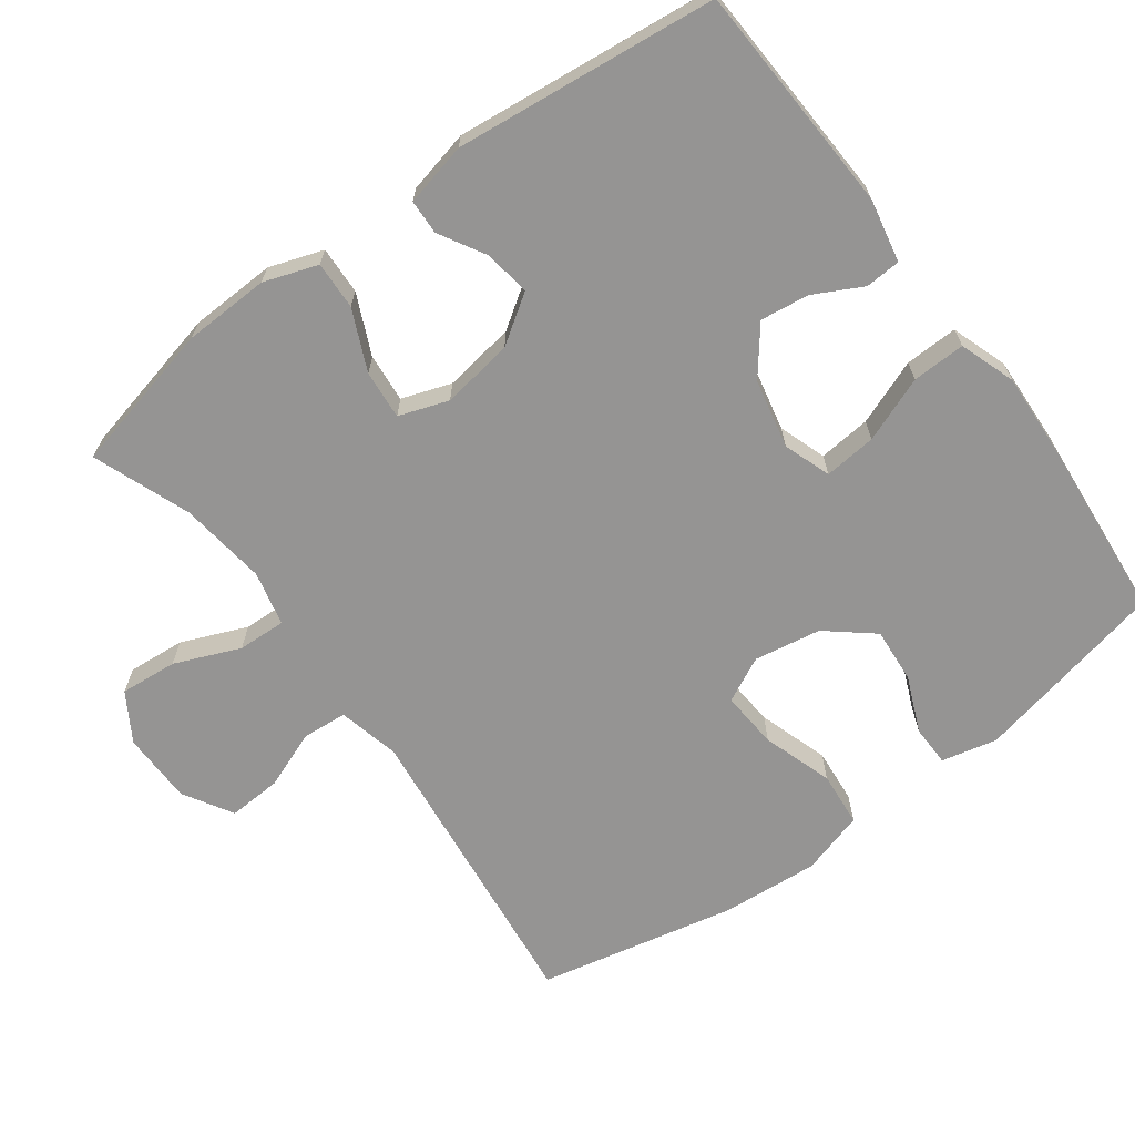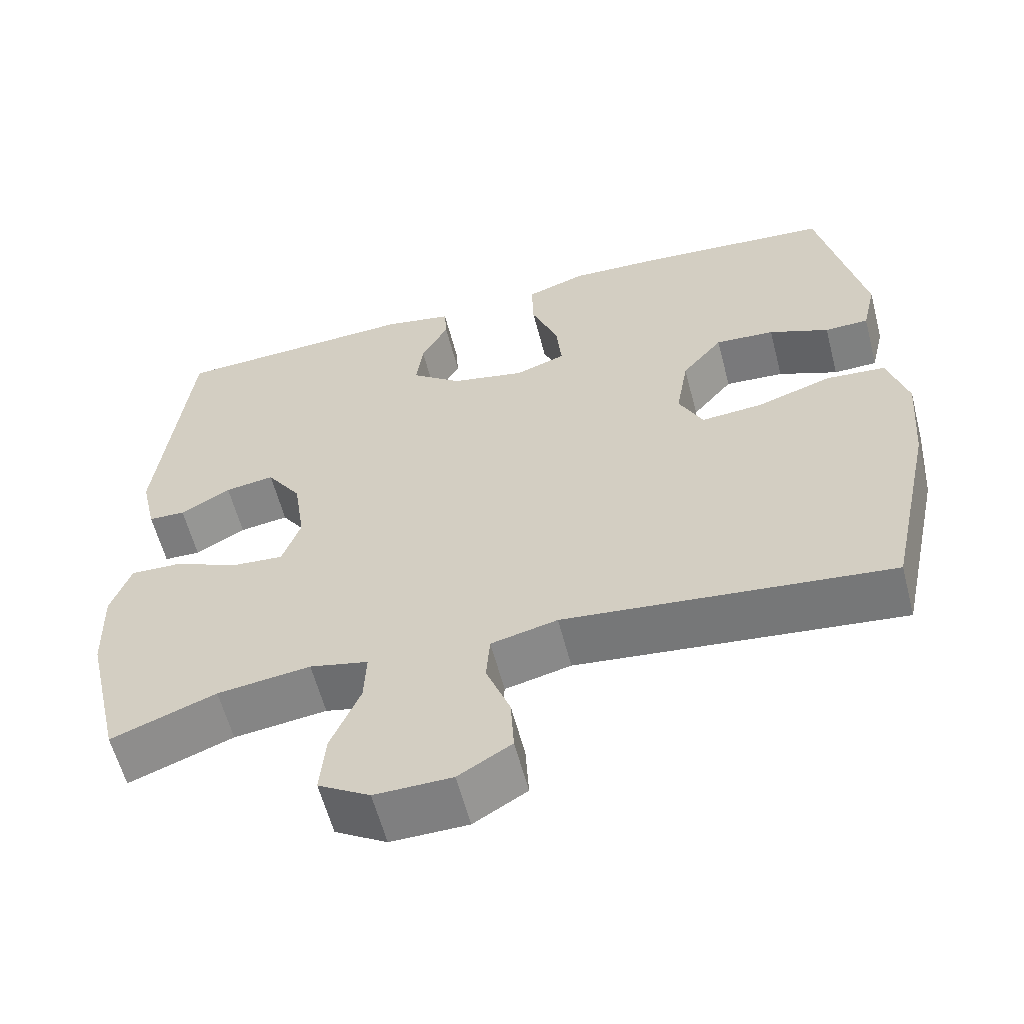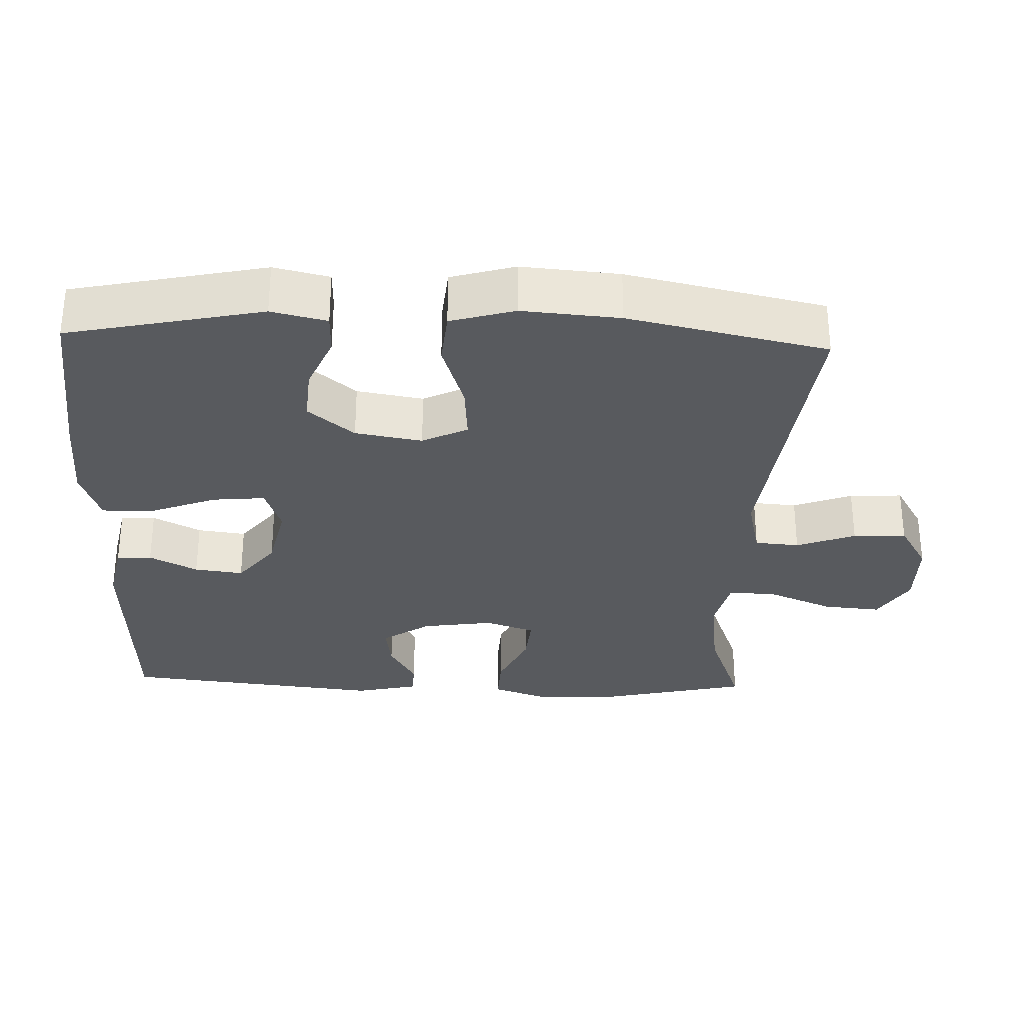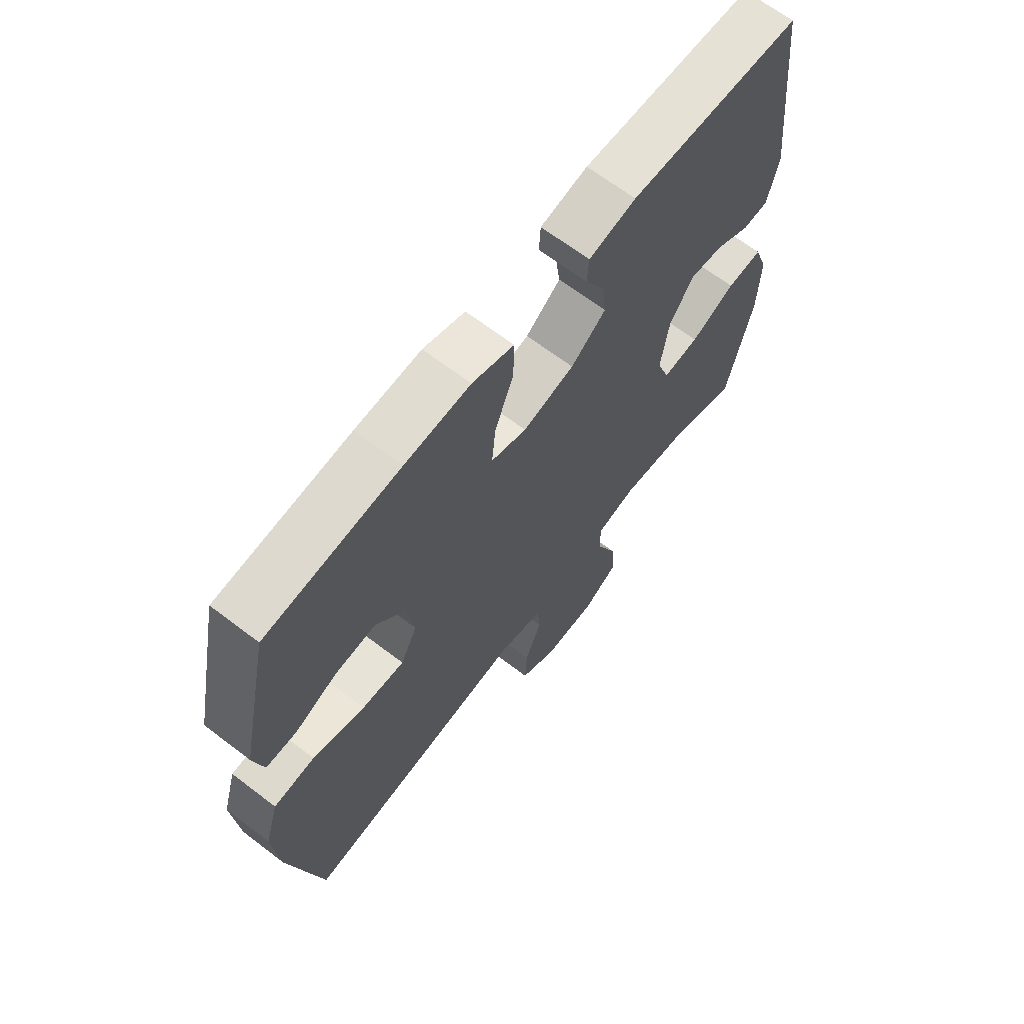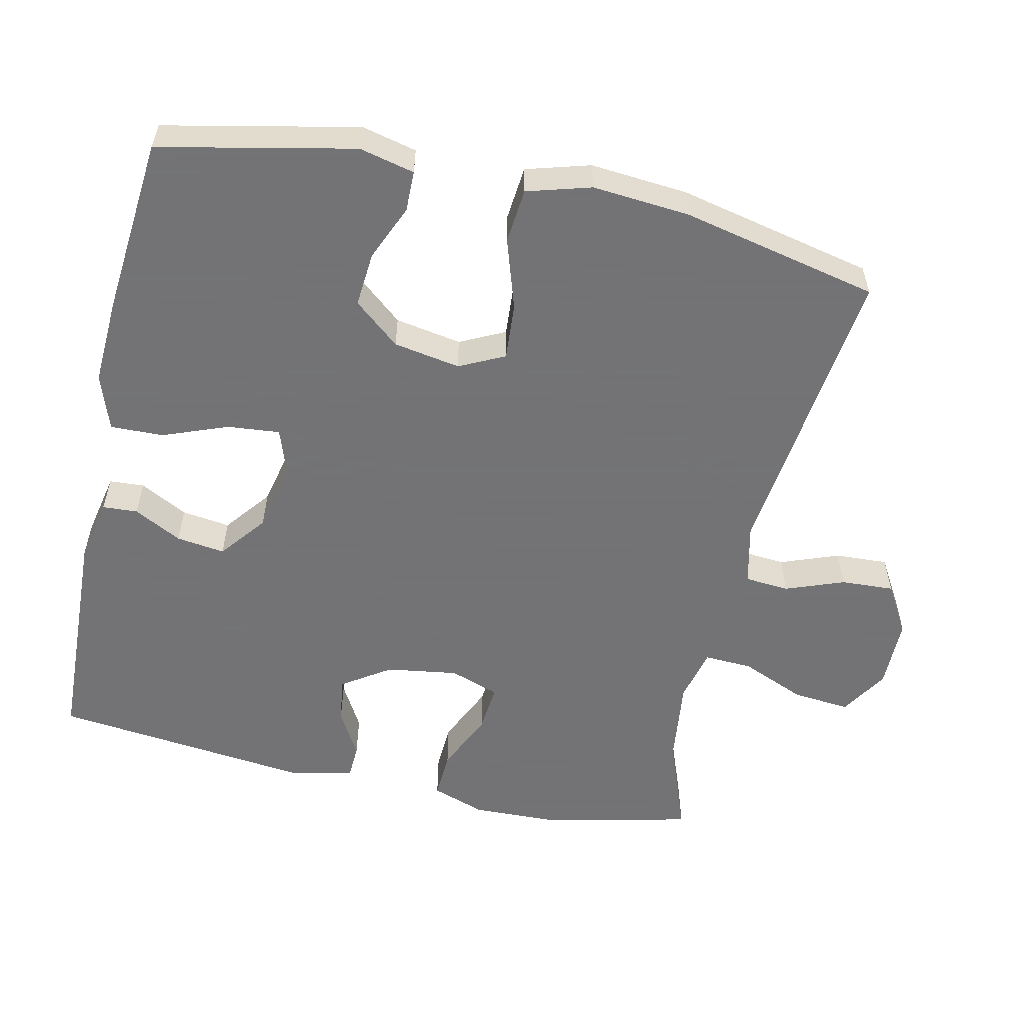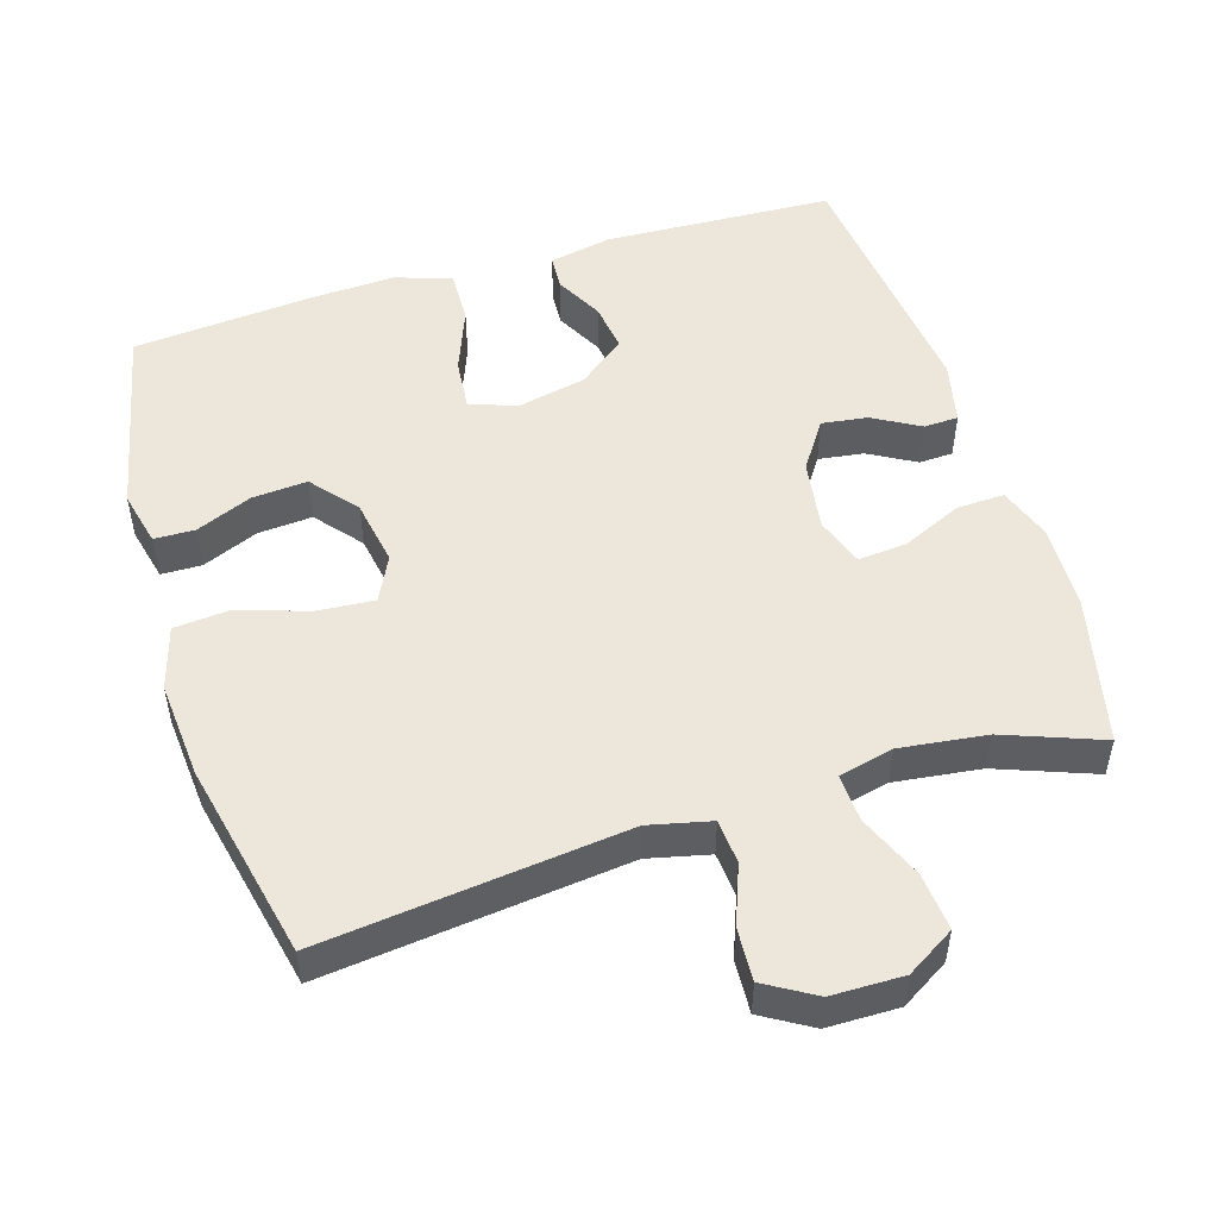
<metadata>
{"format":"obj","ext":"obj","renderer":"f3d","projection":"perspective","resolution":1024,"background":"white","views":[{"elev":-67.1,"azim":-53.5,"up":"+Y"},{"elev":-59.6,"azim":14.6,"up":"+Z"},{"elev":-30.6,"azim":87.9,"up":"+Y"},{"elev":66.7,"azim":127.4,"up":"+Z"},{"elev":-56.0,"azim":77.4,"up":"+Y"},{"elev":50.8,"azim":162.9,"up":"+Y"}]}
</metadata>
<code>
v -0.5 0.07 0.5
v -0.179 0.07 0.514
v -0.091 0.07 0.496
v -0.088 0.07 0.447
v -0.123 0.07 0.38
v -0.132 0.07 0.312
v -0.067 0.07 0.261
v 0.029 0.07 0.24
v 0.095 0.07 0.263
v 0.088 0.07 0.336
v 0.053 0.07 0.427
v 0.051 0.07 0.501
v 0.129 0.07 0.528
v 0.251 0.07 0.522
v 0.5 0.07 0.5
v 0.558 0.07 0.229
v 0.54 0.07 0.152
v 0.483 0.07 0.151
v 0.405 0.07 0.184
v 0.328 0.07 0.19
v 0.275 0.07 0.126
v 0.259 0.07 0.033
v 0.29 0.07 -0.03
v 0.37 0.07 -0.024
v 0.468 0.07 0.008
v 0.545 0.07 0.001
v 0.571 0.07 -0.088
v 0.56 0.07 -0.224
v 0.5 0.07 -0.5
v 0.077 0.07 -0.451
v -0.009 0.07 -0.471
v -0.014 0.07 -0.533
v 0.017 0.07 -0.615
v 0.021 0.07 -0.689
v -0.048 0.07 -0.73
v -0.148 0.07 -0.731
v -0.215 0.07 -0.69
v -0.208 0.07 -0.61
v -0.17 0.07 -0.519
v -0.167 0.07 -0.452
v -0.243 0.07 -0.434
v -0.364 0.07 -0.449
v -0.5 0.07 -0.5
v -0.548 0.07 -0.292
v -0.552 0.07 -0.172
v -0.526 0.07 -0.097
v -0.459 0.07 -0.1
v -0.375 0.07 -0.138
v -0.307 0.07 -0.144
v -0.283 0.07 -0.075
v -0.298 0.07 0.025
v -0.343 0.07 0.092
v -0.407 0.07 0.083
v -0.472 0.07 0.046
v -0.52 0.07 0.048
v -0.54 0.07 0.136
v -0.5 0 0.5
v -0.179 0 0.514
v -0.091 0 0.496
v -0.088 0 0.447
v -0.123 0 0.38
v -0.132 0 0.312
v -0.067 0 0.261
v 0.029 0 0.24
v 0.095 0 0.263
v 0.088 0 0.336
v 0.053 0 0.427
v 0.051 0 0.501
v 0.129 0 0.528
v 0.251 0 0.522
v 0.5 0 0.5
v 0.558 0 0.229
v 0.54 0 0.152
v 0.483 0 0.151
v 0.405 0 0.184
v 0.328 0 0.19
v 0.275 0 0.126
v 0.259 0 0.033
v 0.29 0 -0.03
v 0.37 0 -0.024
v 0.468 0 0.008
v 0.545 0 0.001
v 0.571 0 -0.088
v 0.56 0 -0.224
v 0.5 0 -0.5
v 0.077 0 -0.451
v -0.009 0 -0.471
v -0.014 0 -0.533
v 0.017 0 -0.615
v 0.021 0 -0.689
v -0.048 0 -0.73
v -0.148 0 -0.731
v -0.215 0 -0.69
v -0.208 0 -0.61
v -0.17 0 -0.519
v -0.167 0 -0.452
v -0.243 0 -0.434
v -0.364 0 -0.449
v -0.5 0 -0.5
v -0.548 0 -0.292
v -0.552 0 -0.172
v -0.526 0 -0.097
v -0.459 0 -0.1
v -0.375 0 -0.138
v -0.307 0 -0.144
v -0.283 0 -0.075
v -0.298 0 0.025
v -0.343 0 0.092
v -0.407 0 0.083
v -0.472 0 0.046
v -0.52 0 0.048
v -0.54 0 0.136
f 3 4 5
f 2 3 5
f 1 2 5
f 56 1 5
f 55 56 5
f 54 55 5
f 53 54 5
f 52 53 5 6
f 51 52 6 7
f 50 51 7 8
f 49 50 8 9
f 46 47 48
f 45 46 48
f 44 45 48
f 43 44 48
f 42 43 48
f 41 42 48 49
f 40 41 49 9
f 37 38 39
f 36 37 39
f 35 36 39
f 34 35 39
f 33 34 39
f 32 33 39
f 31 32 39 40
f 30 31 40 9
f 28 29 30
f 27 28 30
f 26 27 30
f 25 26 30
f 24 25 30
f 23 24 30
f 22 23 30 9
f 17 18 19
f 16 17 19
f 15 16 19
f 14 15 19
f 13 14 19
f 12 13 19
f 11 12 19
f 10 11 19
f 10 19 20
f 21 22 9 10
f 10 20 21
f 61 60 59
f 61 59 58
f 61 58 57
f 61 57 112
f 61 112 111
f 61 111 110
f 61 110 109
f 62 61 109 108
f 63 62 108 107
f 64 63 107 106
f 65 64 106 105
f 104 103 102
f 104 102 101
f 104 101 100
f 104 100 99
f 104 99 98
f 105 104 98 97
f 65 105 97 96
f 95 94 93
f 95 93 92
f 95 92 91
f 95 91 90
f 95 90 89
f 95 89 88
f 96 95 88 87
f 65 96 87 86
f 86 85 84
f 86 84 83
f 86 83 82
f 86 82 81
f 86 81 80
f 86 80 79
f 65 86 79 78
f 75 74 73
f 75 73 72
f 75 72 71
f 75 71 70
f 75 70 69
f 75 69 68
f 75 68 67
f 75 67 66
f 76 75 66
f 66 65 78 77
f 77 76 66
f 1 57 58 2
f 2 58 59 3
f 3 59 60 4
f 4 60 61 5
f 5 61 62 6
f 6 62 63 7
f 7 63 64 8
f 8 64 65 9
f 9 65 66 10
f 10 66 67 11
f 11 67 68 12
f 12 68 69 13
f 13 69 70 14
f 14 70 71 15
f 15 71 72 16
f 16 72 73 17
f 17 73 74 18
f 18 74 75 19
f 19 75 76 20
f 20 76 77 21
f 21 77 78 22
f 22 78 79 23
f 23 79 80 24
f 24 80 81 25
f 25 81 82 26
f 26 82 83 27
f 27 83 84 28
f 28 84 85 29
f 29 85 86 30
f 30 86 87 31
f 31 87 88 32
f 32 88 89 33
f 33 89 90 34
f 34 90 91 35
f 35 91 92 36
f 36 92 93 37
f 37 93 94 38
f 38 94 95 39
f 39 95 96 40
f 40 96 97 41
f 41 97 98 42
f 42 98 99 43
f 43 99 100 44
f 44 100 101 45
f 45 101 102 46
f 46 102 103 47
f 47 103 104 48
f 48 104 105 49
f 49 105 106 50
f 50 106 107 51
f 51 107 108 52
f 52 108 109 53
f 53 109 110 54
f 54 110 111 55
f 55 111 112 56
f 56 112 57 1

</code>
